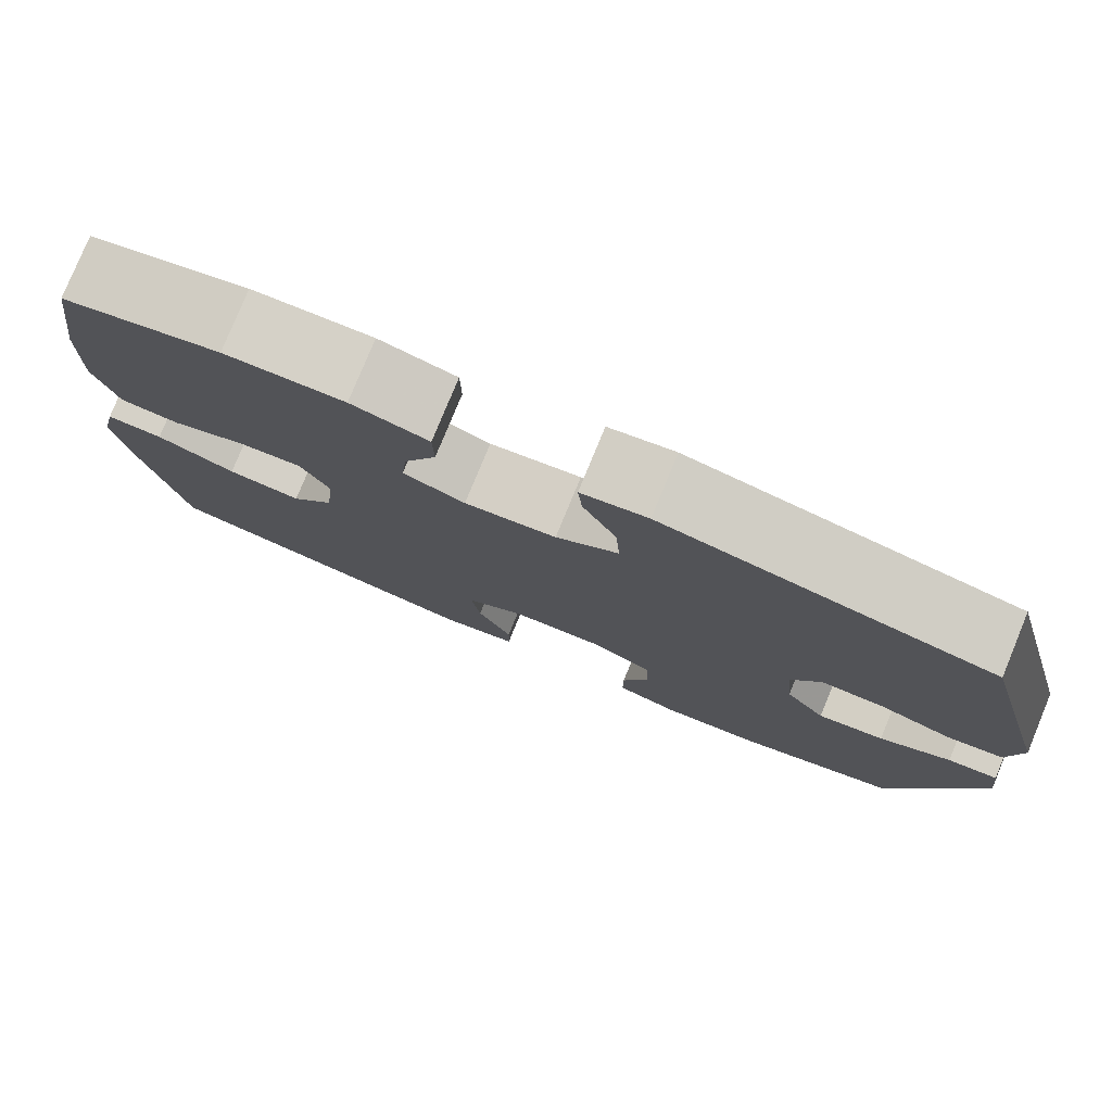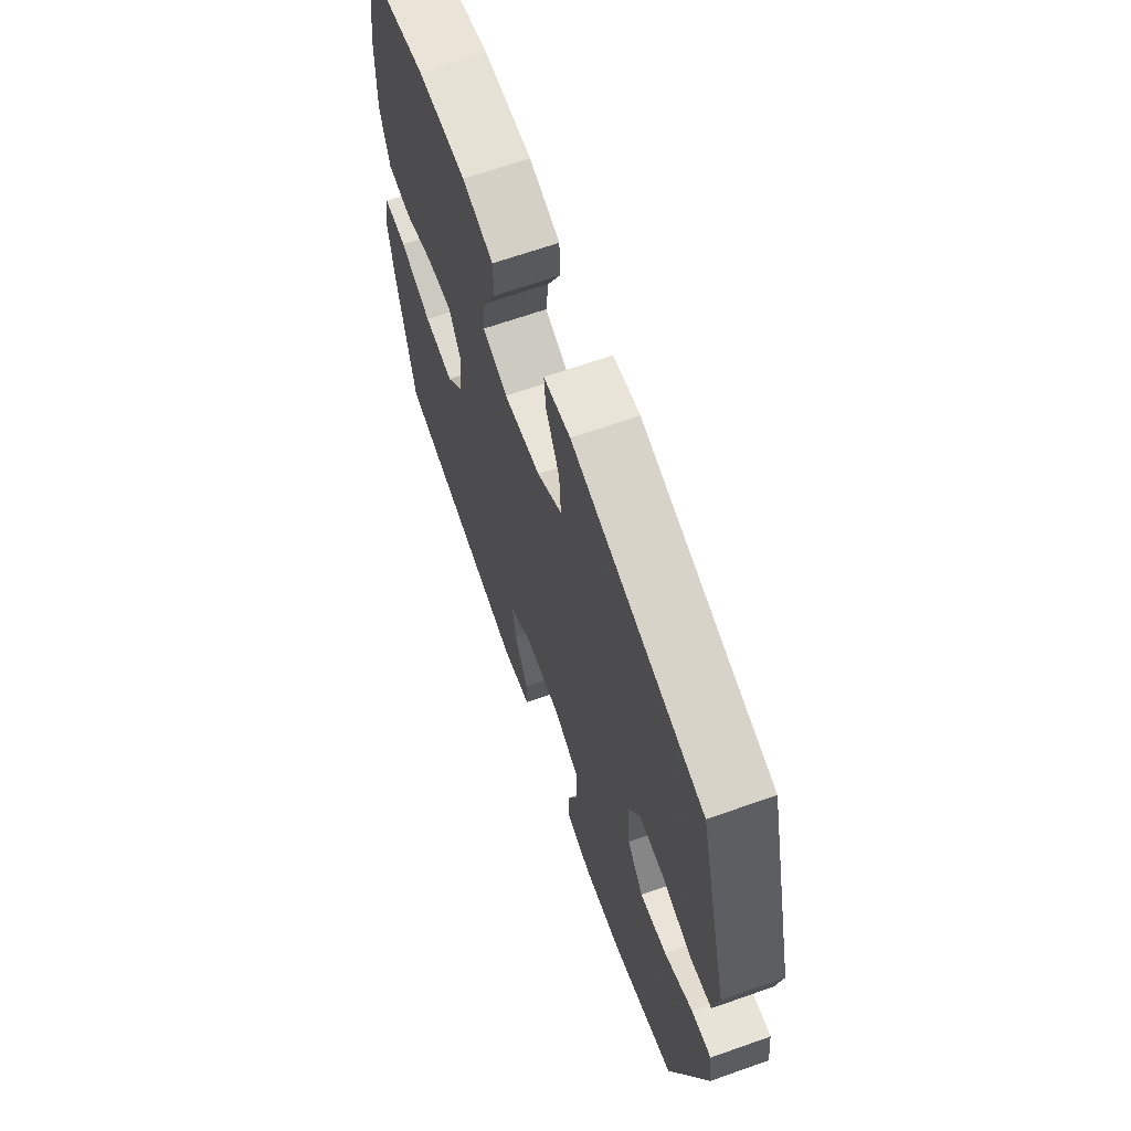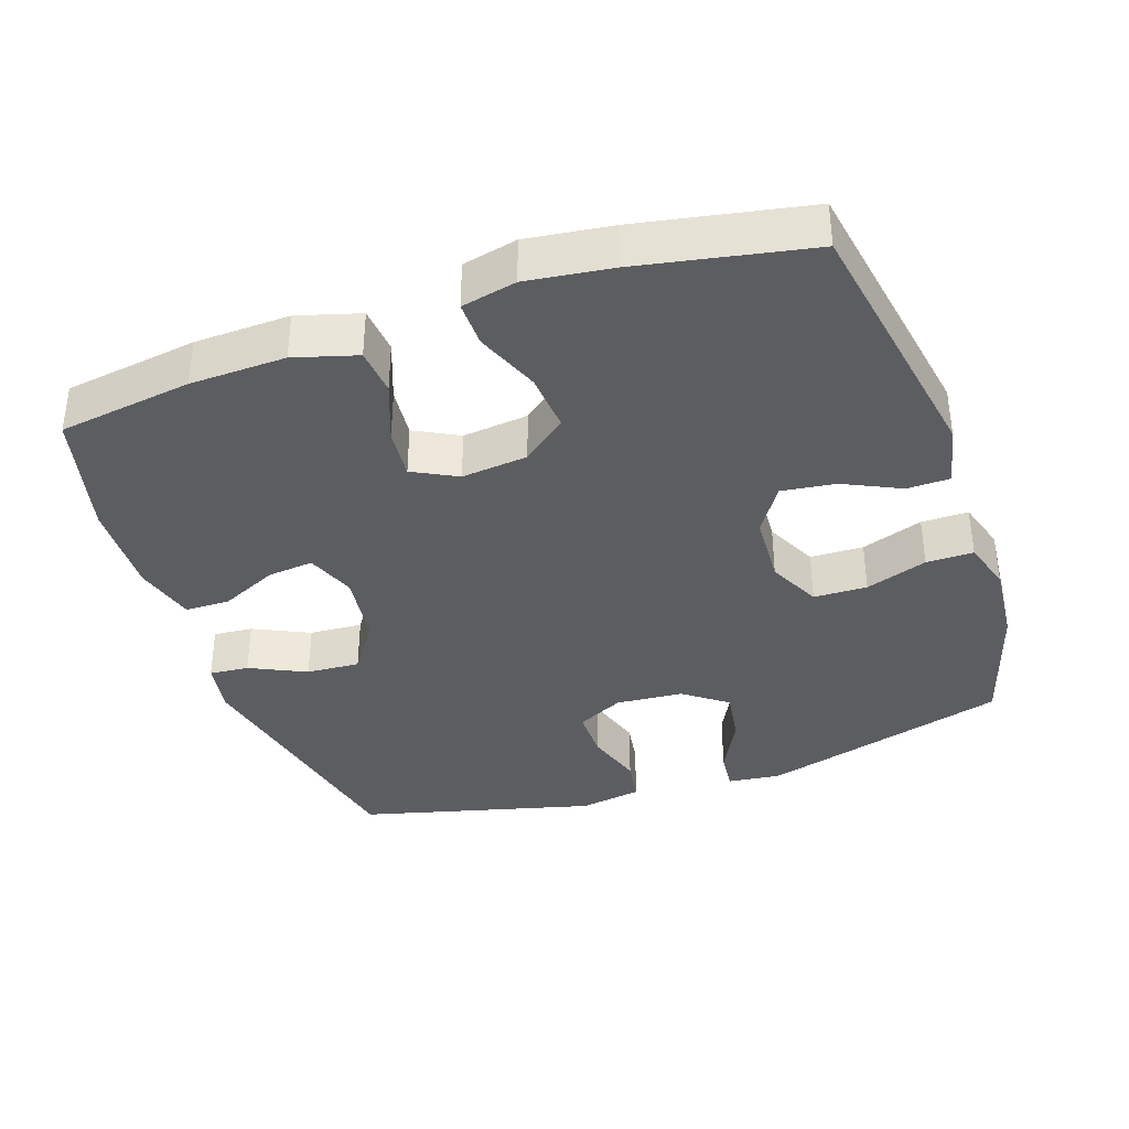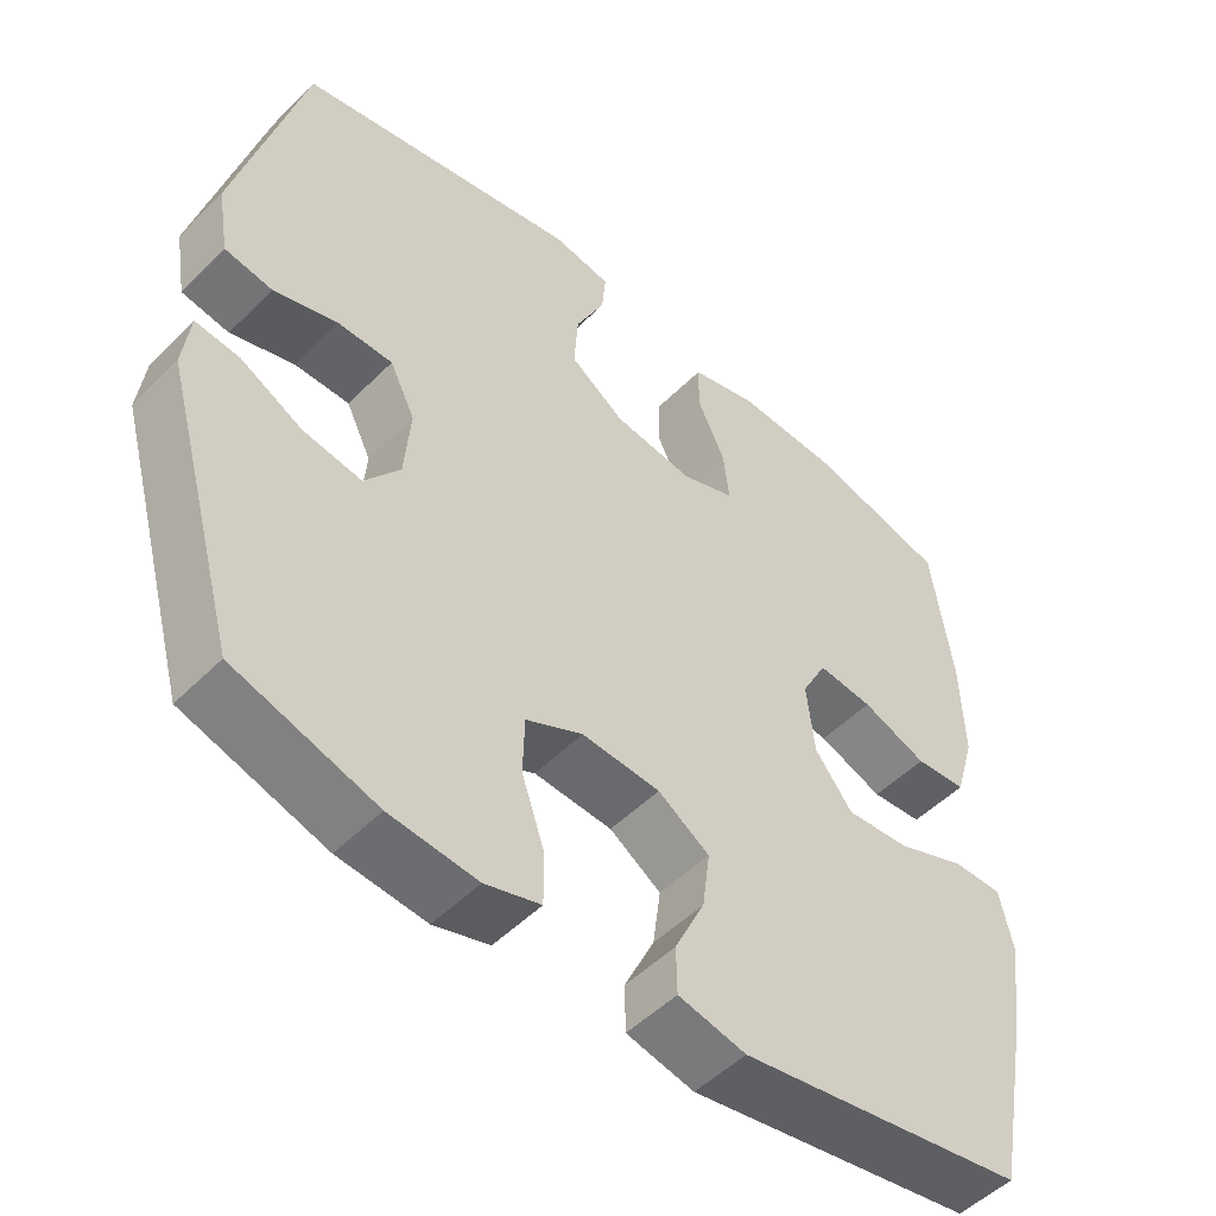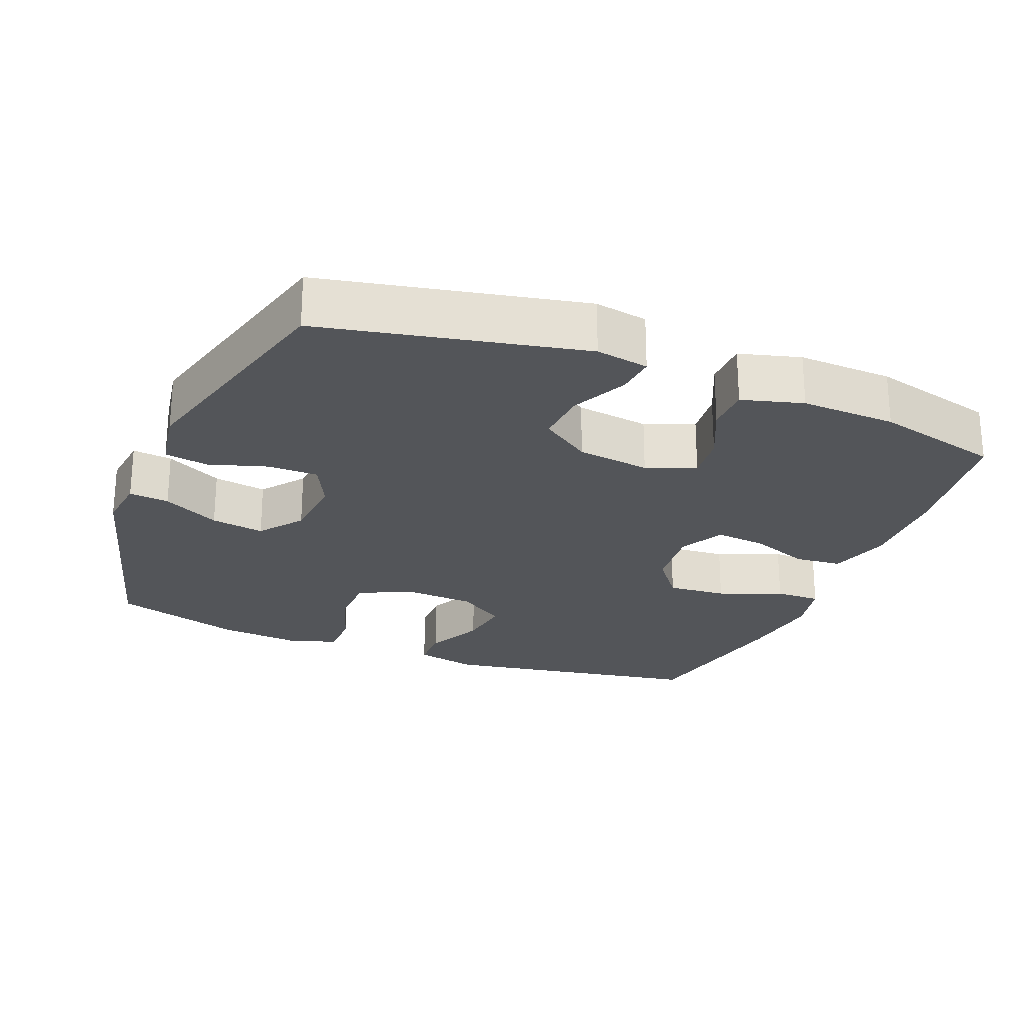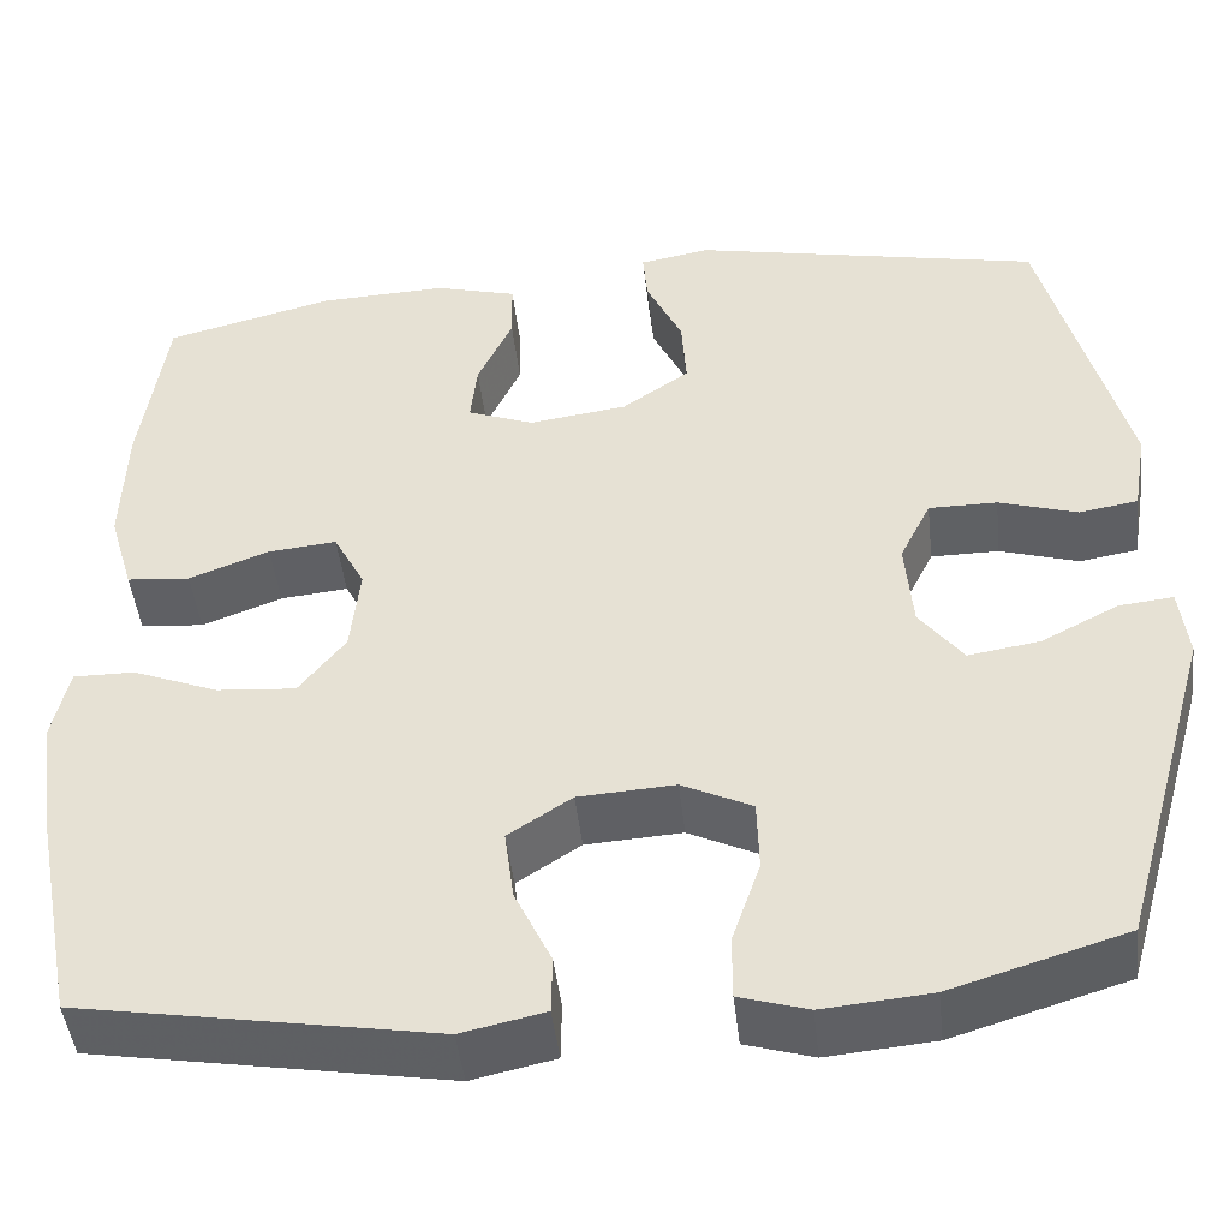
<metadata>
{"format":"obj","ext":"obj","renderer":"f3d","projection":"perspective","resolution":1024,"background":"white","views":[{"elev":79.0,"azim":-157.6,"up":"+Z"},{"elev":66.6,"azim":-109.5,"up":"+Z"},{"elev":-37.1,"azim":109.0,"up":"+Y"},{"elev":-51.0,"azim":-42.9,"up":"+Z"},{"elev":-24.4,"azim":-21.9,"up":"+Y"},{"elev":-46.2,"azim":-173.6,"up":"+Z"}]}
</metadata>
<code>
v 0.5 0.07 -0.5
v 0.125 0.07 -0.565
v 0.037 0.07 -0.546
v 0.036 0.07 -0.485
v 0.075 0.07 -0.403
v 0.085 0.07 -0.327
v 0.018 0.07 -0.283
v -0.084 0.07 -0.277
v -0.158 0.07 -0.313
v -0.16 0.07 -0.389
v -0.13 0.07 -0.477
v -0.13 0.07 -0.544
v -0.202 0.07 -0.566
v -0.316 0.07 -0.556
v -0.5 0.07 -0.5
v -0.599 0.07 -0.147
v -0.59 0.07 -0.071
v -0.533 0.07 -0.077
v -0.452 0.07 -0.119
v -0.376 0.07 -0.131
v -0.33 0.07 -0.07
v -0.322 0.07 0.026
v -0.355 0.07 0.093
v -0.427 0.07 0.093
v -0.51 0.07 0.067
v -0.572 0.07 0.077
v -0.587 0.07 0.166
v -0.5 0.07 0.5
v -0.13 0.07 0.577
v -0.055 0.07 0.564
v -0.06 0.07 0.508
v -0.098 0.07 0.428
v -0.103 0.07 0.352
v -0.032 0.07 0.303
v 0.072 0.07 0.289
v 0.142 0.07 0.316
v 0.135 0.07 0.382
v 0.098 0.07 0.462
v 0.099 0.07 0.526
v 0.186 0.07 0.55
v 0.321 0.07 0.545
v 0.5 0.07 0.5
v 0.527 0.07 0.31
v 0.531 0.07 0.174
v 0.505 0.07 0.085
v 0.438 0.07 0.079
v 0.353 0.07 0.111
v 0.281 0.07 0.118
v 0.248 0.07 0.055
v 0.258 0.07 -0.039
v 0.307 0.07 -0.102
v 0.391 0.07 -0.095
v 0.481 0.07 -0.059
v 0.546 0.07 -0.058
v 0.563 0.07 -0.136
v 0.547 0.07 -0.257
v 0.5 0 -0.5
v 0.125 0 -0.565
v 0.037 0 -0.546
v 0.036 0 -0.485
v 0.075 0 -0.403
v 0.085 0 -0.327
v 0.018 0 -0.283
v -0.084 0 -0.277
v -0.158 0 -0.313
v -0.16 0 -0.389
v -0.13 0 -0.477
v -0.13 0 -0.544
v -0.202 0 -0.566
v -0.316 0 -0.556
v -0.5 0 -0.5
v -0.599 0 -0.147
v -0.59 0 -0.071
v -0.533 0 -0.077
v -0.452 0 -0.119
v -0.376 0 -0.131
v -0.33 0 -0.07
v -0.322 0 0.026
v -0.355 0 0.093
v -0.427 0 0.093
v -0.51 0 0.067
v -0.572 0 0.077
v -0.587 0 0.166
v -0.5 0 0.5
v -0.13 0 0.577
v -0.055 0 0.564
v -0.06 0 0.508
v -0.098 0 0.428
v -0.103 0 0.352
v -0.032 0 0.303
v 0.072 0 0.289
v 0.142 0 0.316
v 0.135 0 0.382
v 0.098 0 0.462
v 0.099 0 0.526
v 0.186 0 0.55
v 0.321 0 0.545
v 0.5 0 0.5
v 0.527 0 0.31
v 0.531 0 0.174
v 0.505 0 0.085
v 0.438 0 0.079
v 0.353 0 0.111
v 0.281 0 0.118
v 0.248 0 0.055
v 0.258 0 -0.039
v 0.307 0 -0.102
v 0.391 0 -0.095
v 0.481 0 -0.059
v 0.546 0 -0.058
v 0.563 0 -0.136
v 0.547 0 -0.257
f 52 53 54 55
f 51 52 55 56
f 44 45 46 47
f 44 47 48
f 43 44 48
f 42 43 48
f 41 42 48
f 40 41 48 49
f 37 38 39 40
f 36 37 40 49
f 29 30 31 32
f 29 32 33
f 28 29 33
f 27 28 33 34
f 24 25 26 27
f 23 24 27 34
f 16 17 18 19
f 16 19 20
f 15 16 20
f 14 15 20 21
f 10 11 12 13
f 9 10 13 14
f 2 3 4 5
f 2 5 6
f 51 56 1 2
f 50 51 2 6
f 35 36 49 50
f 35 50 6 7
f 22 23 34 35
f 22 35 7 8
f 9 14 21 22
f 8 9 22
f 111 110 109 108
f 112 111 108 107
f 103 102 101 100
f 104 103 100
f 104 100 99
f 104 99 98
f 104 98 97
f 105 104 97 96
f 96 95 94 93
f 105 96 93 92
f 88 87 86 85
f 89 88 85
f 89 85 84
f 90 89 84 83
f 83 82 81 80
f 90 83 80 79
f 75 74 73 72
f 76 75 72
f 76 72 71
f 77 76 71 70
f 69 68 67 66
f 70 69 66 65
f 61 60 59 58
f 62 61 58
f 58 57 112 107
f 62 58 107 106
f 106 105 92 91
f 63 62 106 91
f 91 90 79 78
f 64 63 91 78
f 78 77 70 65
f 78 65 64
f 1 57 58 2
f 2 58 59 3
f 3 59 60 4
f 4 60 61 5
f 5 61 62 6
f 6 62 63 7
f 7 63 64 8
f 8 64 65 9
f 9 65 66 10
f 10 66 67 11
f 11 67 68 12
f 12 68 69 13
f 13 69 70 14
f 14 70 71 15
f 15 71 72 16
f 16 72 73 17
f 17 73 74 18
f 18 74 75 19
f 19 75 76 20
f 20 76 77 21
f 21 77 78 22
f 22 78 79 23
f 23 79 80 24
f 24 80 81 25
f 25 81 82 26
f 26 82 83 27
f 27 83 84 28
f 28 84 85 29
f 29 85 86 30
f 30 86 87 31
f 31 87 88 32
f 32 88 89 33
f 33 89 90 34
f 34 90 91 35
f 35 91 92 36
f 36 92 93 37
f 37 93 94 38
f 38 94 95 39
f 39 95 96 40
f 40 96 97 41
f 41 97 98 42
f 42 98 99 43
f 43 99 100 44
f 44 100 101 45
f 45 101 102 46
f 46 102 103 47
f 47 103 104 48
f 48 104 105 49
f 49 105 106 50
f 50 106 107 51
f 51 107 108 52
f 52 108 109 53
f 53 109 110 54
f 54 110 111 55
f 55 111 112 56
f 56 112 57 1

</code>
